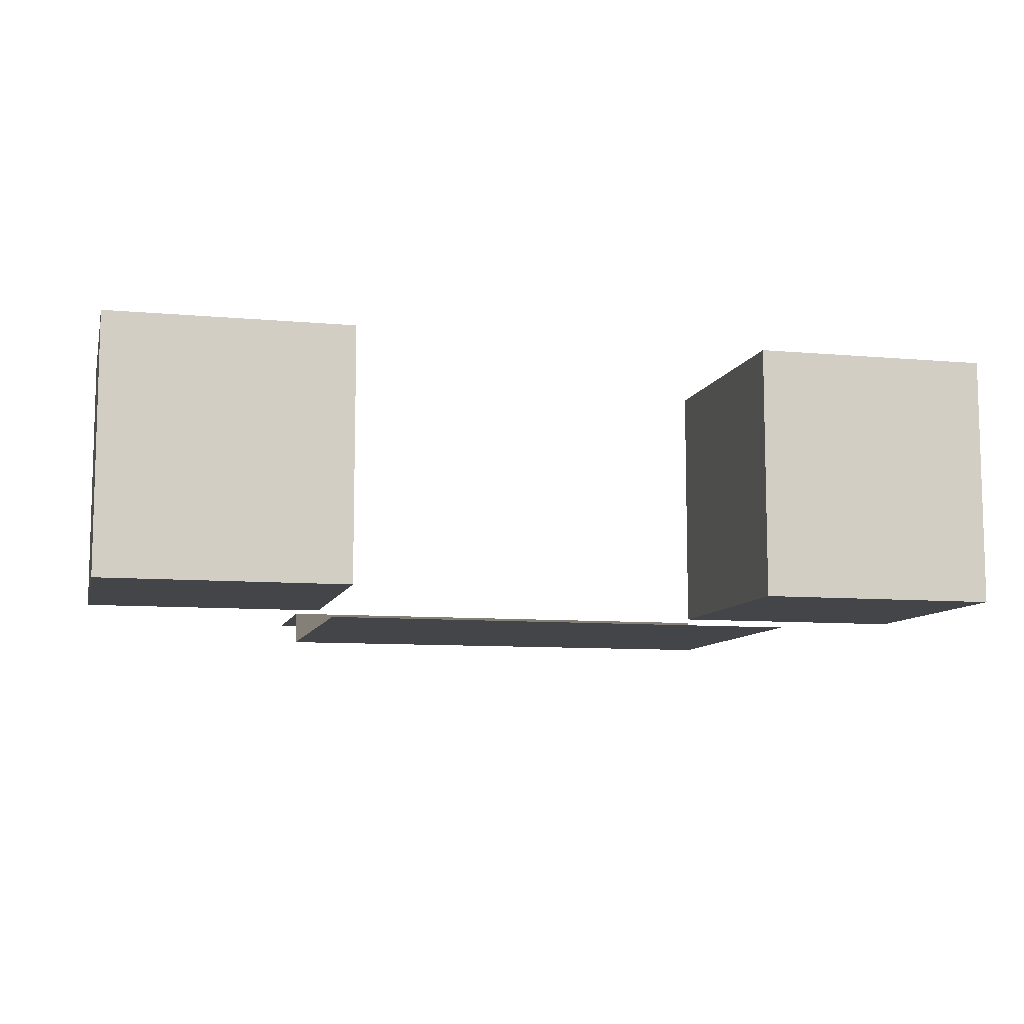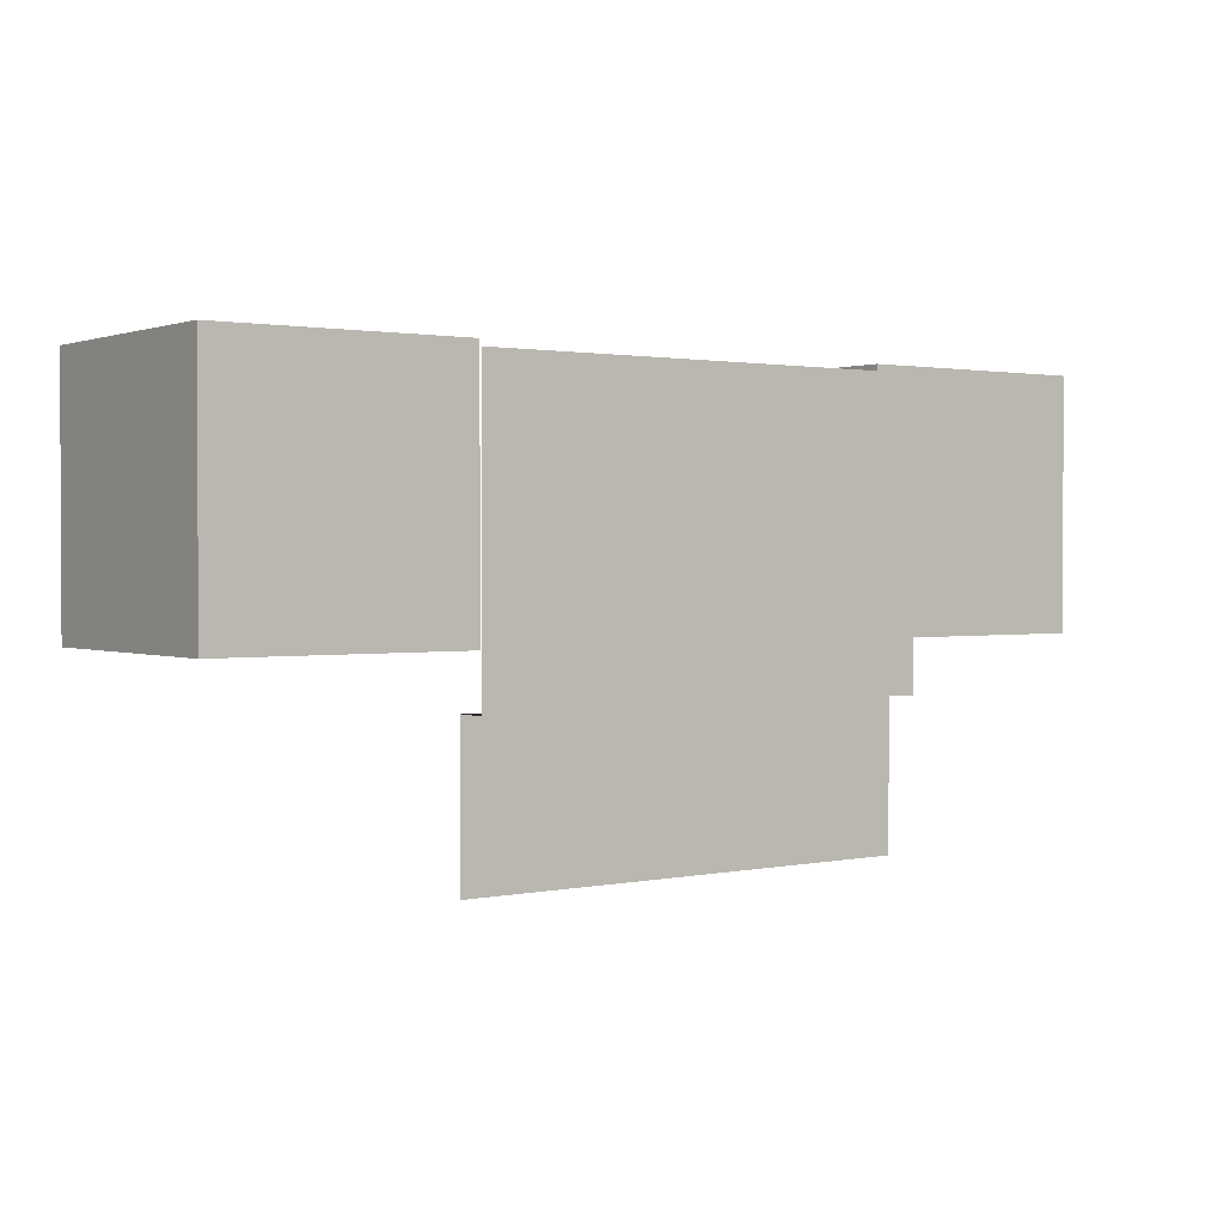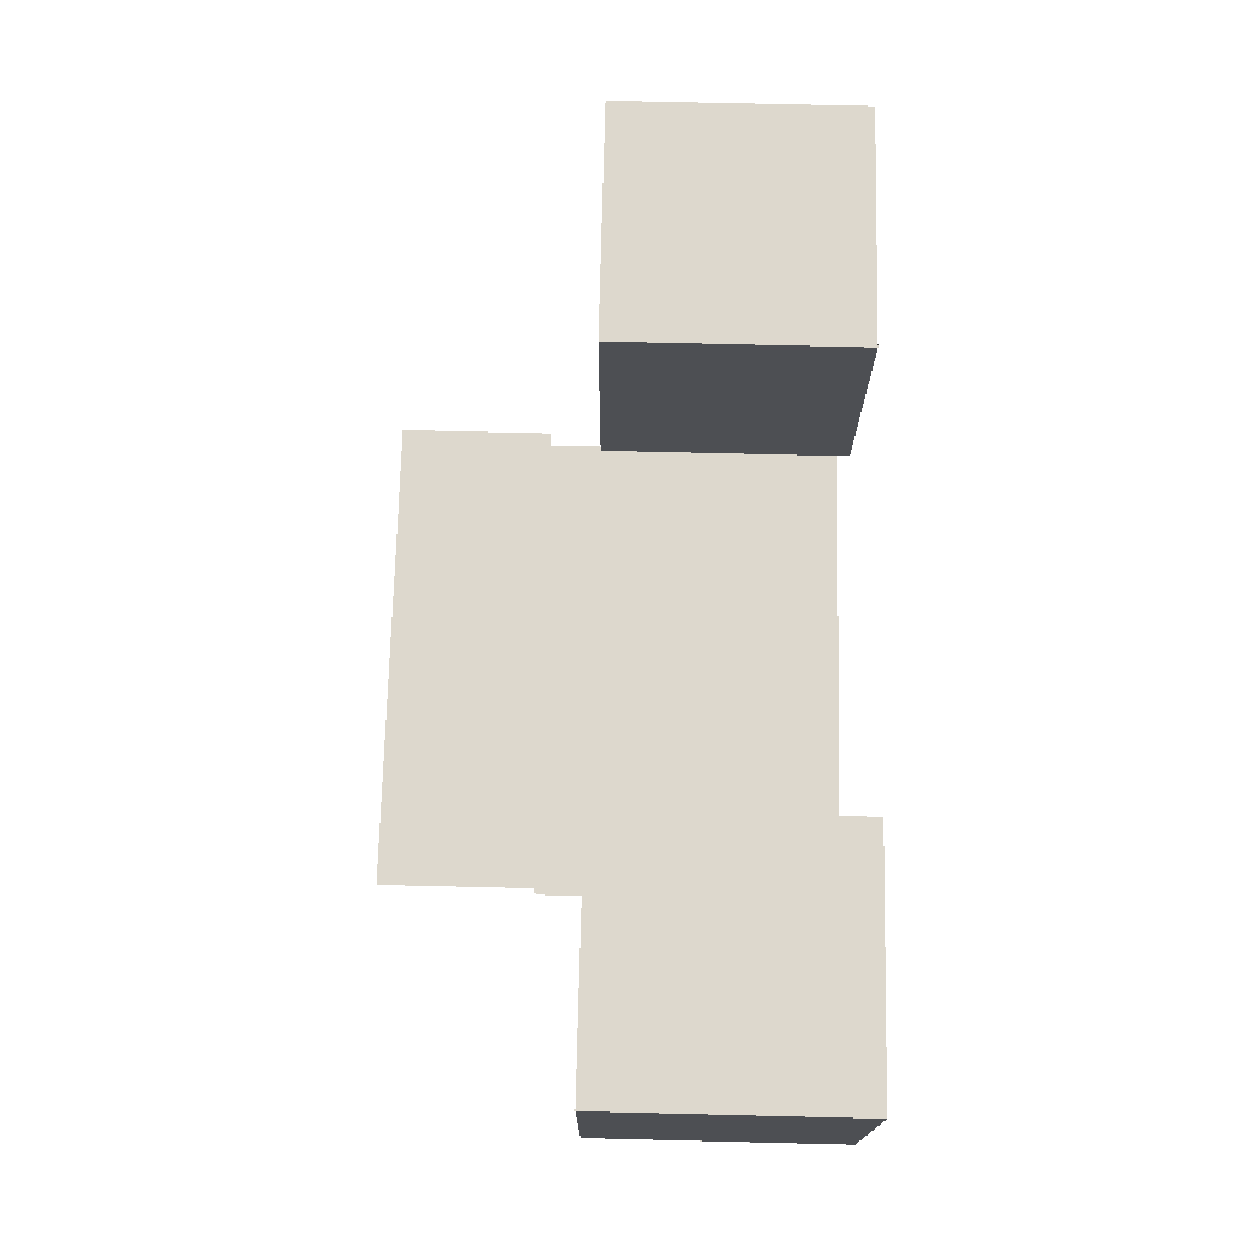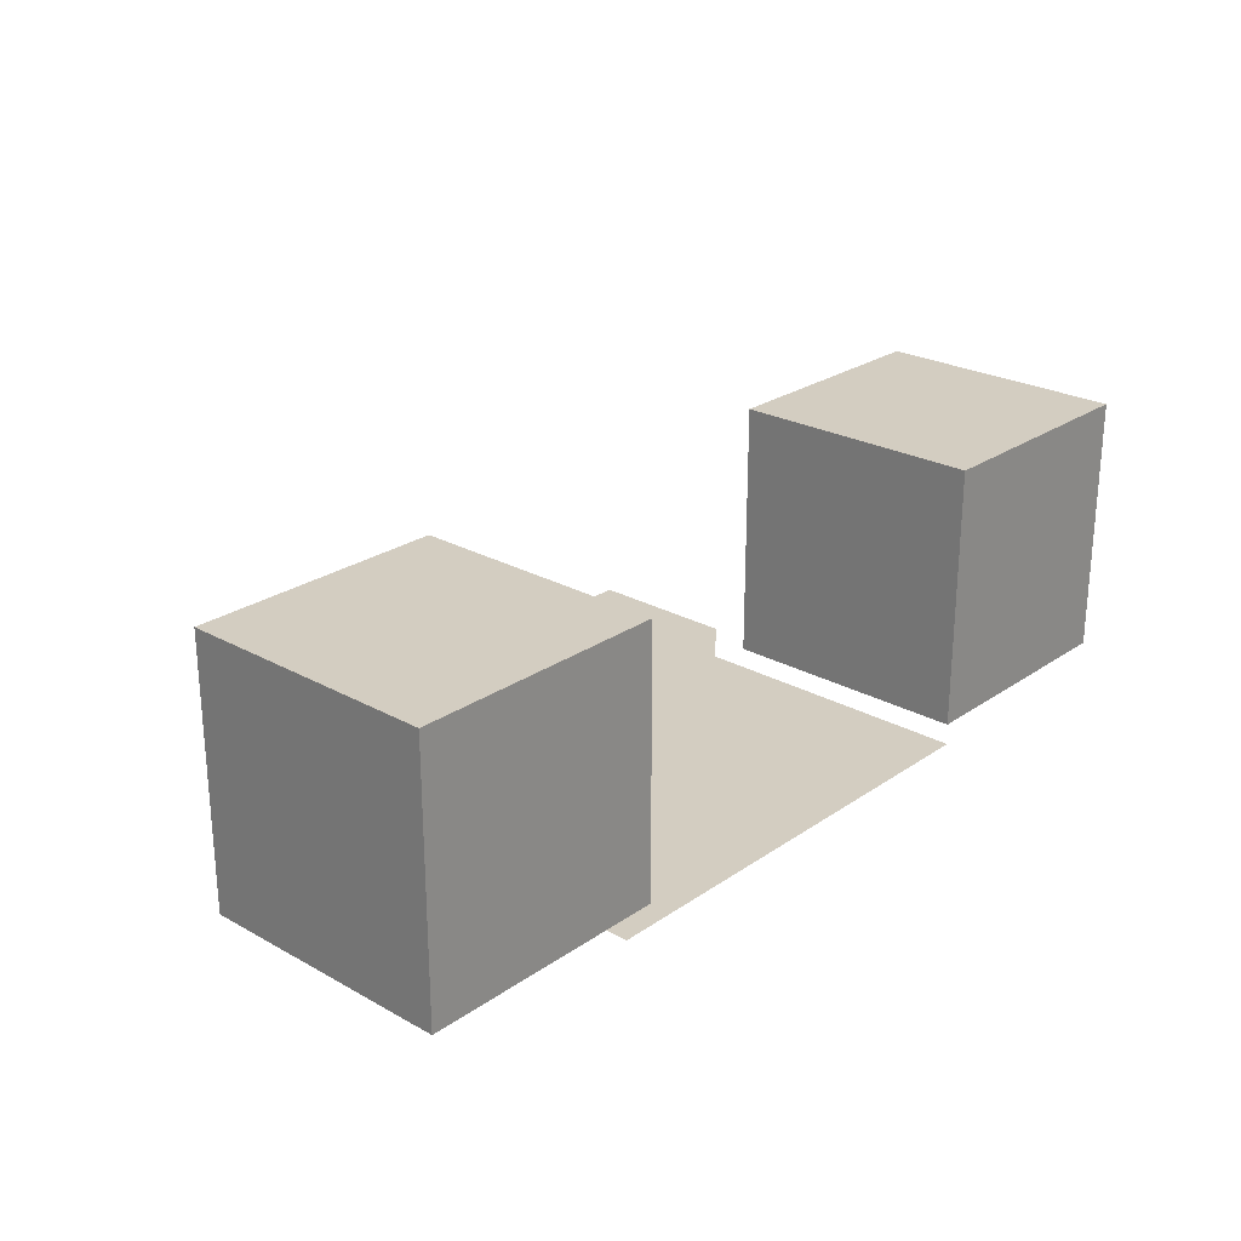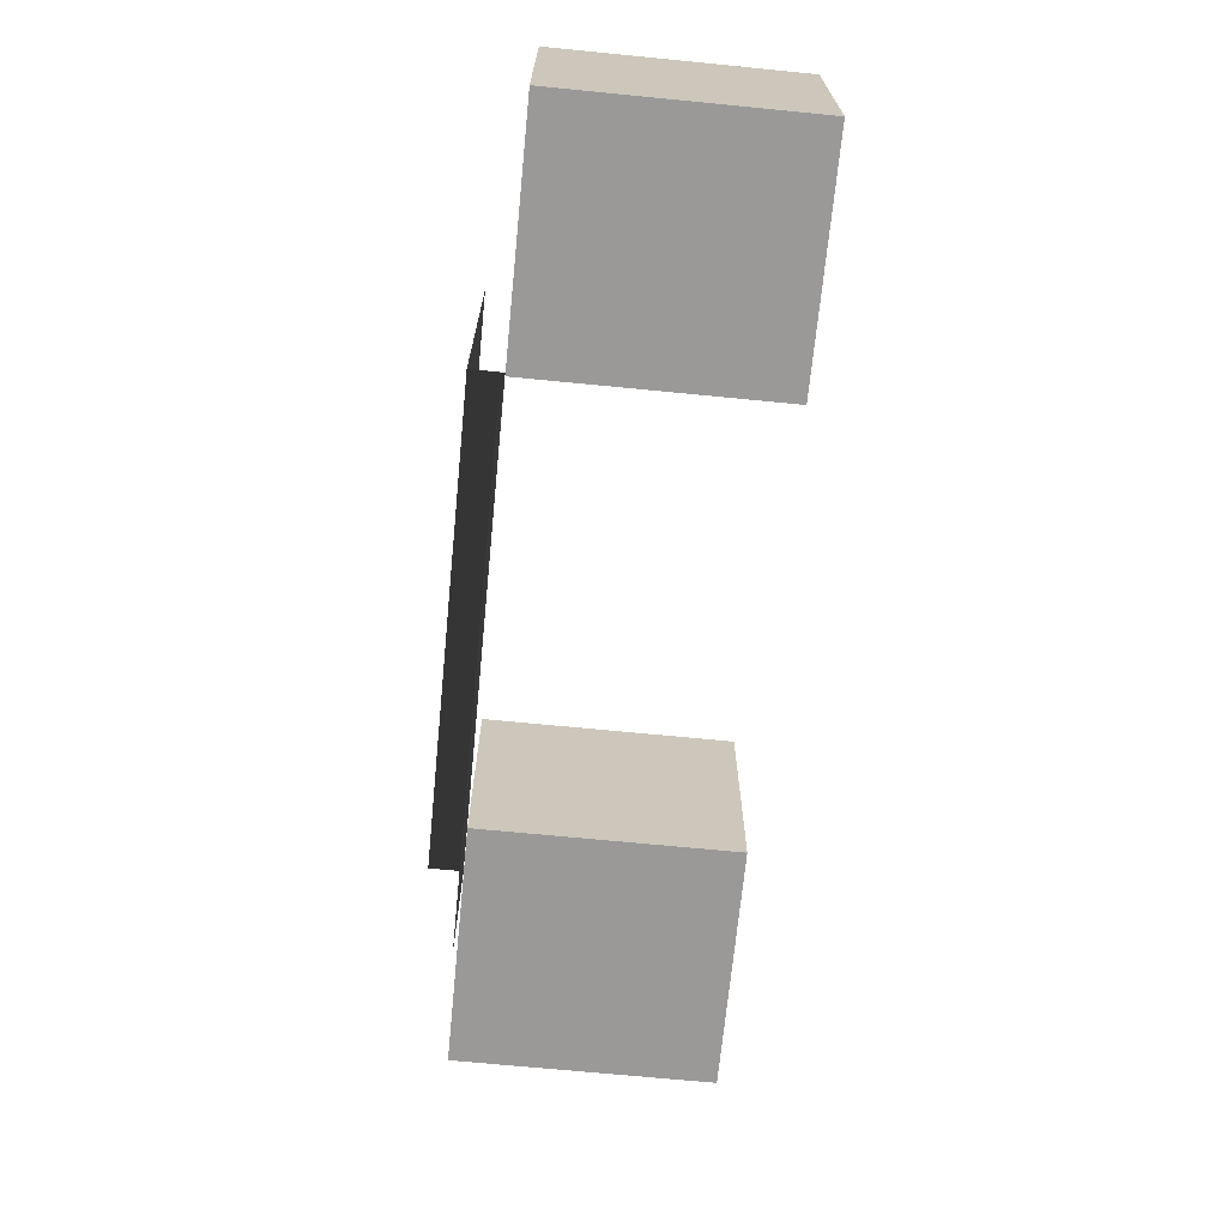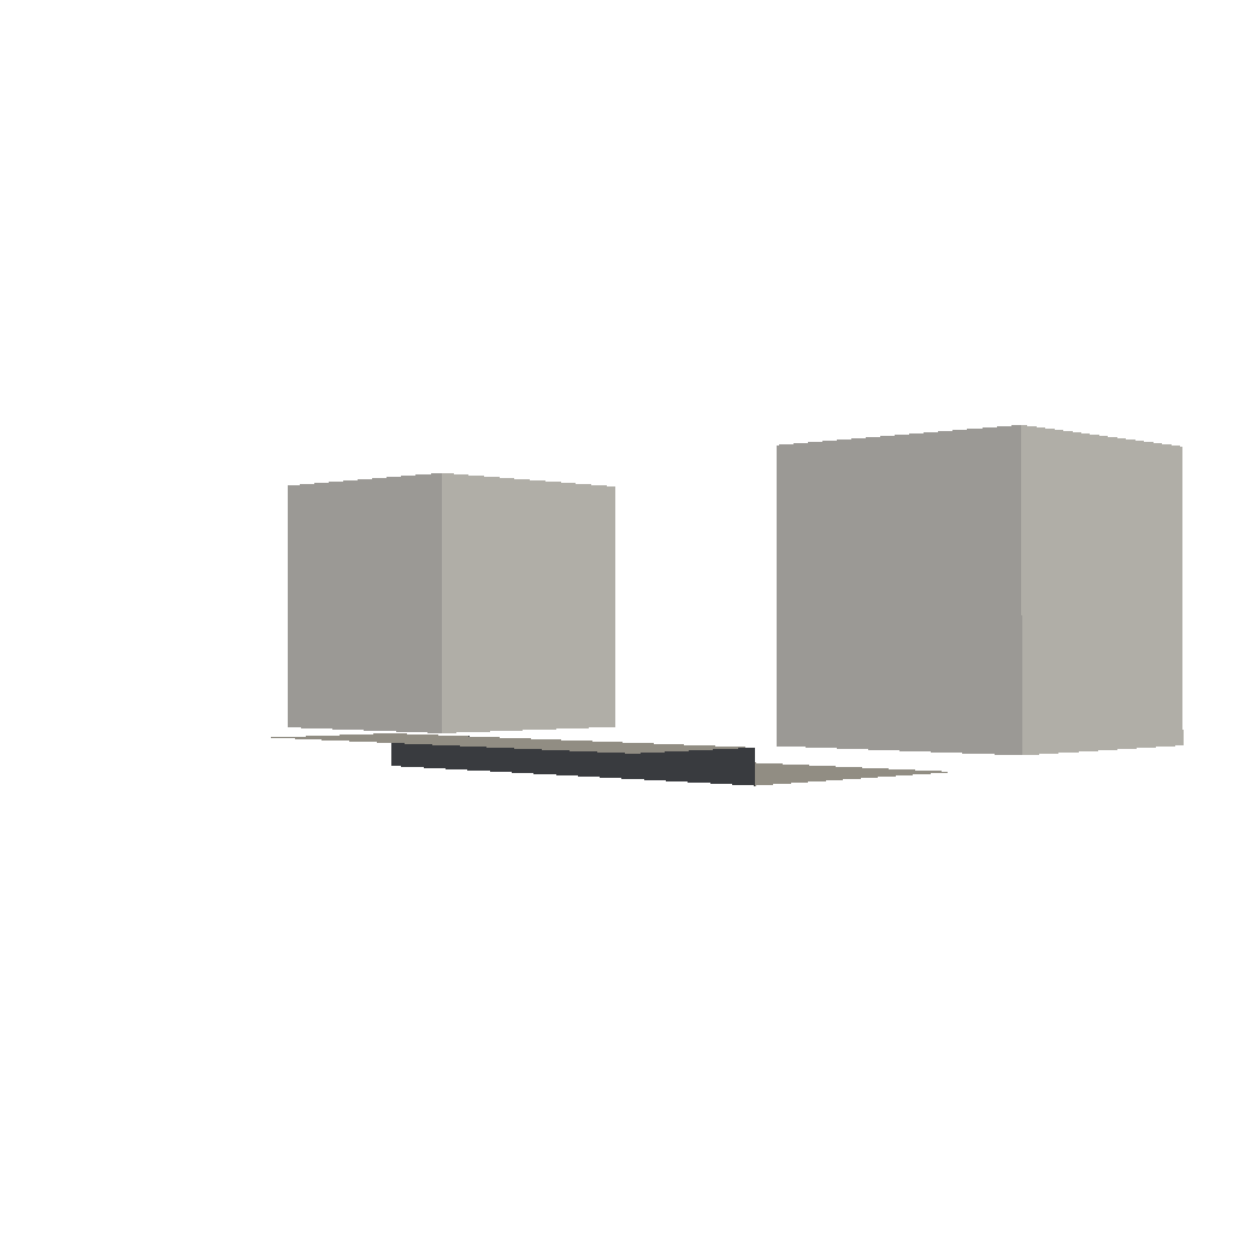
<metadata>
{"format":"obj","ext":"obj","renderer":"f3d","projection":"perspective","resolution":1024,"background":"white","views":[{"elev":-9.0,"azim":-13.6,"up":"+Y"},{"elev":1.5,"azim":-35.9,"up":"+Z"},{"elev":72.2,"azim":-88.6,"up":"+Y"},{"elev":24.8,"azim":-48.0,"up":"+Y"},{"elev":-69.1,"azim":84.4,"up":"+Z"},{"elev":-0.9,"azim":-136.5,"up":"+Y"}]}
</metadata>
<code>
g Armor_Low_mesh
v 0.2703 -0.1714 1.165
v 0.2703 -0.1349 1.165
v -0.2611 -0.1349 1.165
v -0.2611 -0.1714 1.165
v 0.5315 0.1602 1.51
v 0.2508 0.1602 1.51
v 0.2508 0.1602 1.223
v 0.5315 0.1602 1.223
v 0.2508 0.1602 1.51
v 0.5315 0.1602 1.51
v 0.5315 -0.1359 1.51
v 0.2508 -0.1359 1.51
v 0.2508 0.1602 1.223
v 0.2508 -0.1359 1.223
v 0.5315 -0.1359 1.223
v 0.5315 0.1602 1.223
v 0.5315 -0.1359 1.51
v 0.5315 0.1602 1.51
v 0.5315 0.1602 1.223
v 0.5315 -0.1359 1.223
v 0.2508 -0.1359 1.51
v 0.2508 -0.1359 1.223
v 0.2508 0.1602 1.223
v 0.2508 0.1602 1.51
v 0.5315 -0.1359 1.51
v 0.5315 -0.1359 1.223
v 0.2508 -0.1359 1.223
v 0.2508 -0.1359 1.51
v -0.5235 0.1602 1.223
v -0.5235 -0.1359 1.223
v -0.2401 -0.1359 1.223
v -0.2401 0.1602 1.223
v -0.2401 0.1602 1.223
v -0.2401 0.1602 1.51
v -0.5235 0.1602 1.51
v -0.5235 0.1602 1.223
v -0.5235 -0.1359 1.223
v -0.5235 -0.1359 1.51
v -0.2401 -0.1359 1.51
v -0.2401 -0.1359 1.223
v -0.5235 -0.1359 1.51
v -0.5235 0.1602 1.51
v -0.2401 0.1602 1.51
v -0.2401 -0.1359 1.51
v -0.2401 0.1602 1.51
v -0.2401 0.1602 1.223
v -0.2401 -0.1359 1.223
v -0.2401 -0.1359 1.51
v -0.5235 -0.1359 1.51
v -0.5235 -0.1359 1.223
v -0.5235 0.1602 1.223
v -0.5235 0.1602 1.51
v 0.2703 -0.1714 1.499
v 0.2703 -0.1714 1.165
v -0.2611 -0.1714 1.165
v -0.2611 -0.1714 1.499
v -0.2611 -0.1349 0.994
v -0.2611 -0.1349 1.165
v 0.2703 -0.1349 1.165
v 0.2703 -0.1349 0.994
f -58 -59 -60
f -57 -58 -60
f -54 -55 -56
f -53 -54 -56
f -50 -51 -52
f -49 -50 -52
f -46 -47 -48
f -45 -46 -48
f -42 -43 -44
f -41 -42 -44
f -38 -39 -40
f -37 -38 -40
f -34 -35 -36
f -33 -34 -36
f -30 -31 -32
f -29 -30 -32
f -26 -27 -28
f -25 -26 -28
f -22 -23 -24
f -21 -22 -24
f -18 -19 -20
f -17 -18 -20
f -14 -15 -16
f -13 -14 -16
f -10 -11 -12
f -9 -10 -12
f -6 -7 -8
f -5 -6 -8
f -2 -3 -4
f -1 -2 -4

</code>
